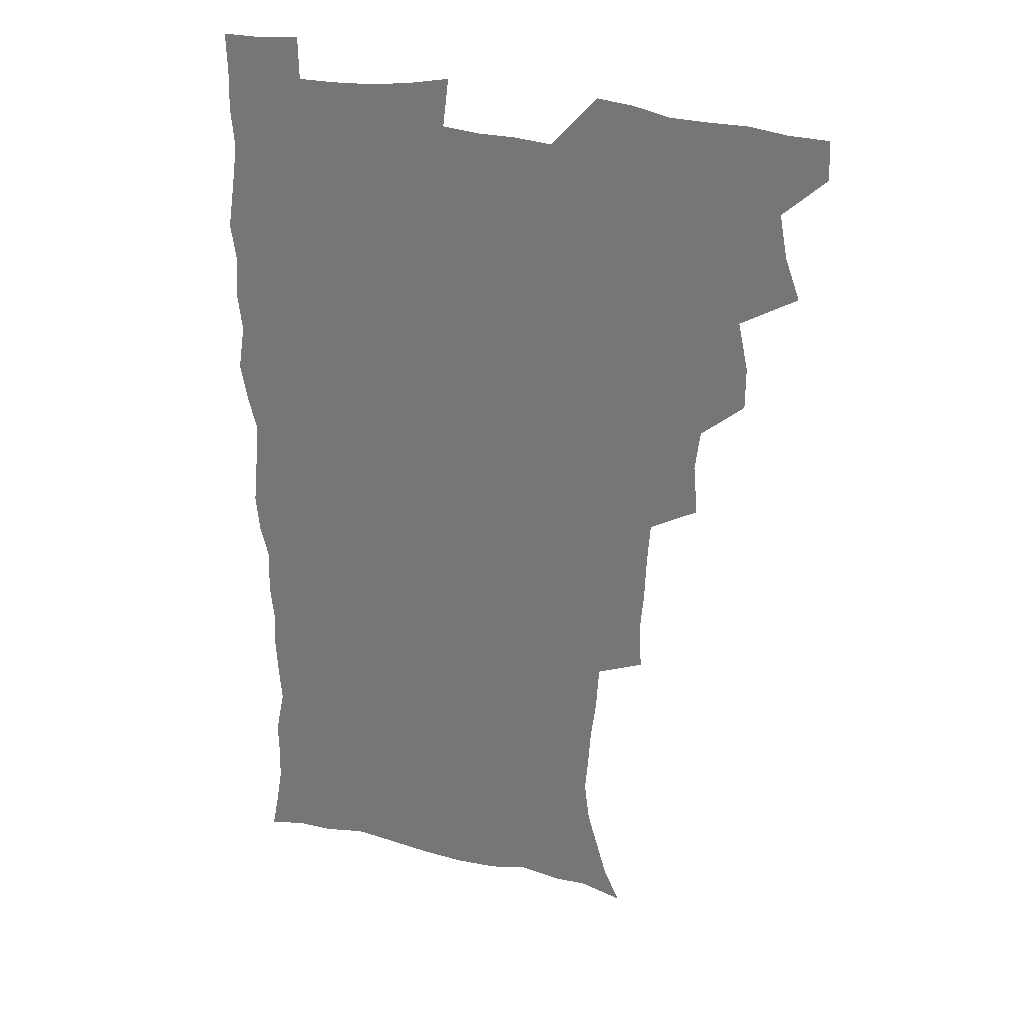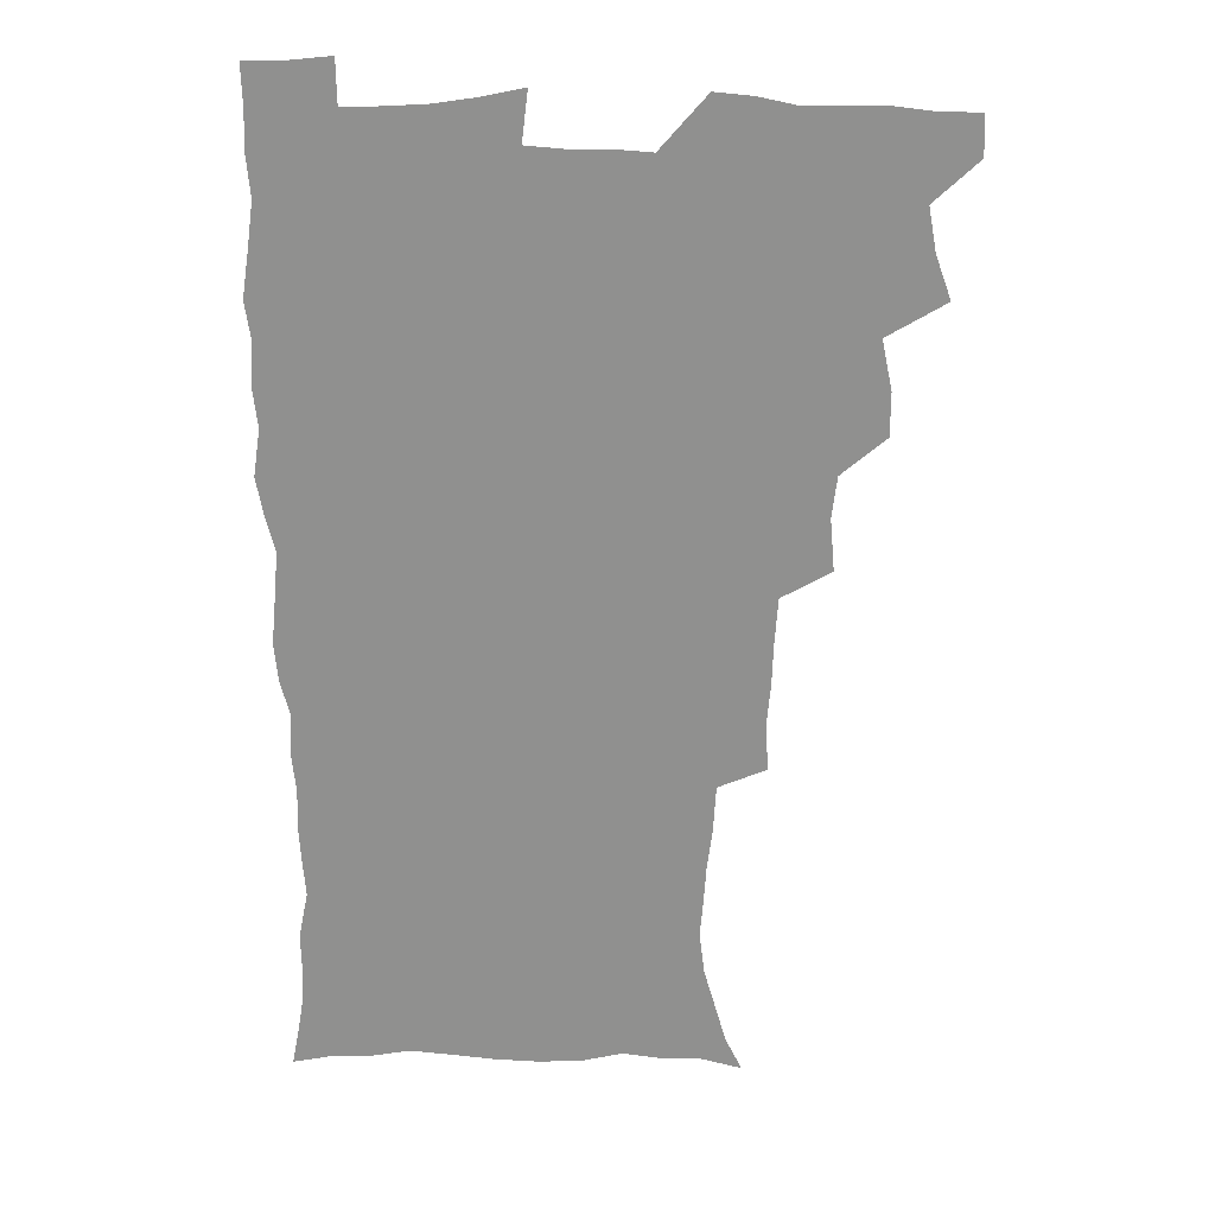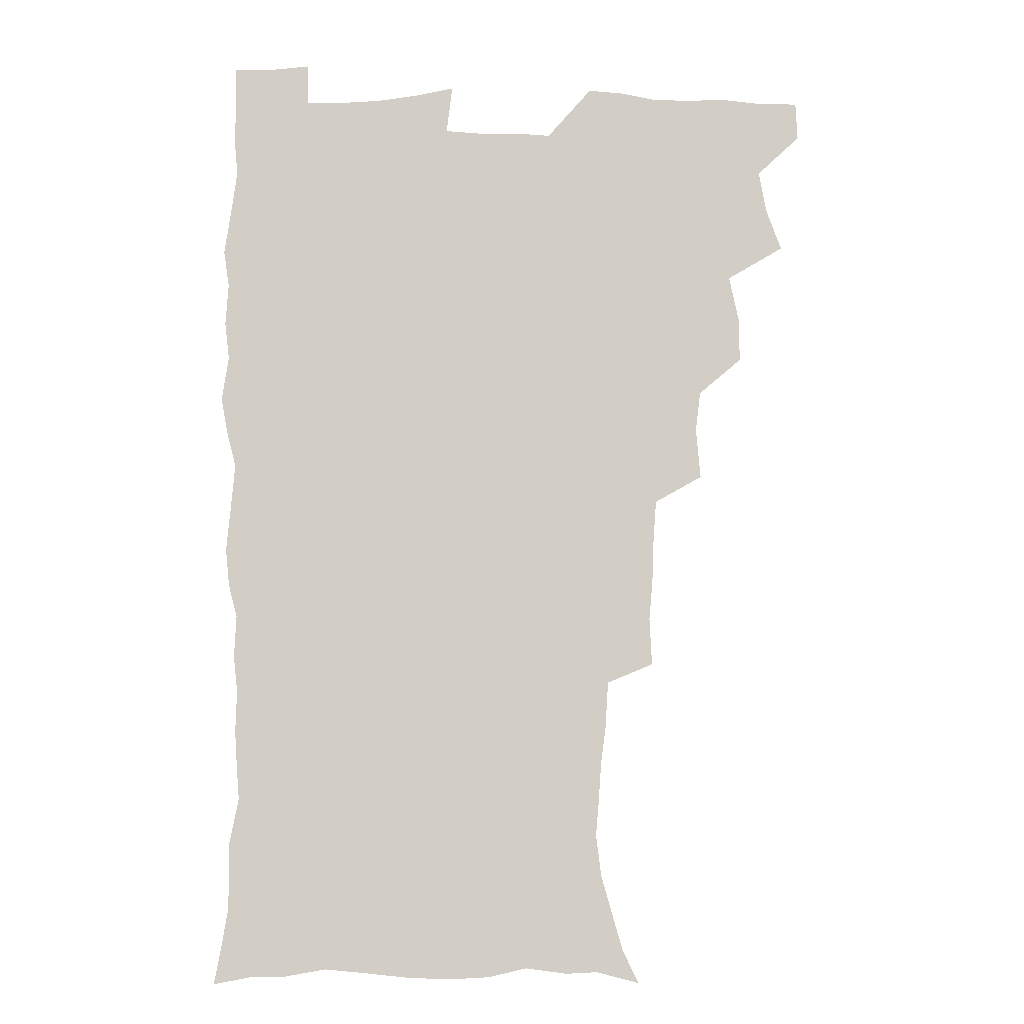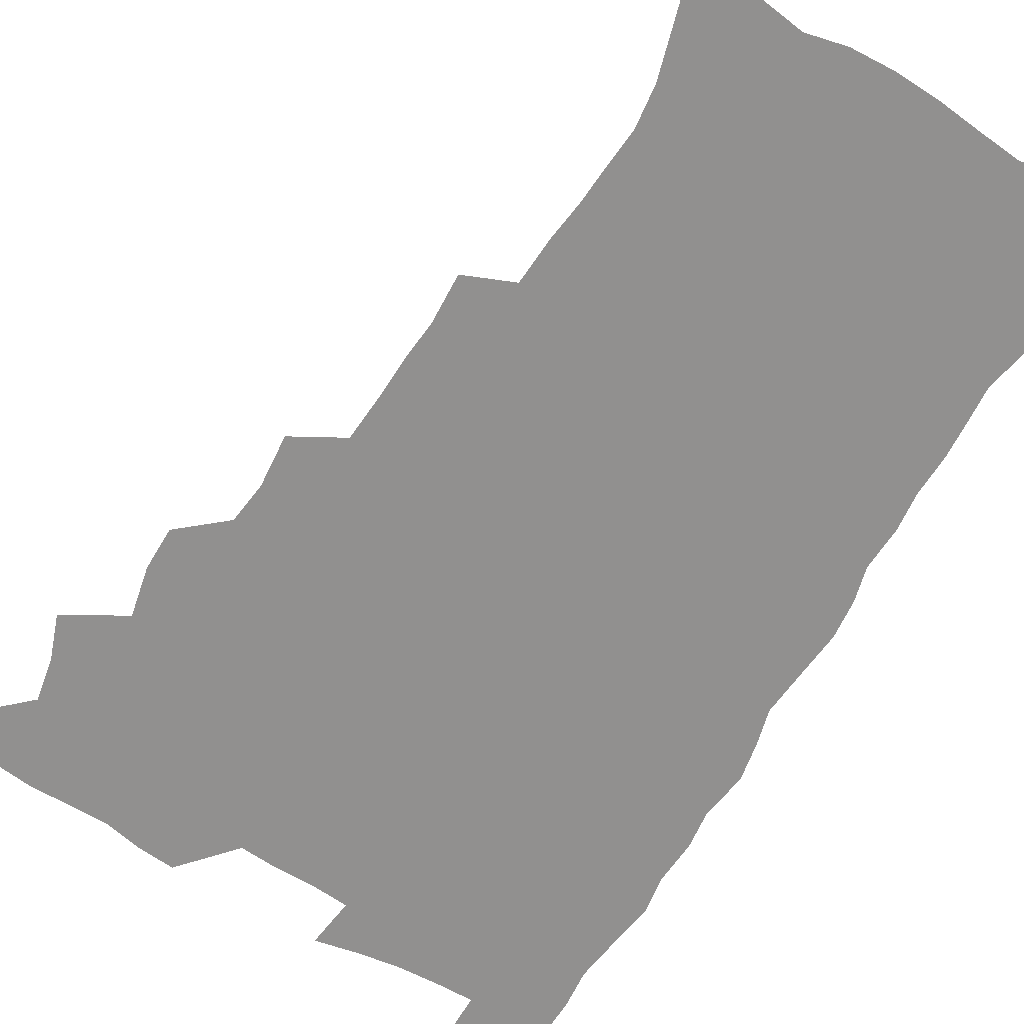
<metadata>
{"format":"obj","ext":"obj","renderer":"f3d","projection":"perspective","resolution":1024,"background":"white","views":[{"elev":29.5,"azim":-160.5,"up":"+Y"},{"elev":24.2,"azim":-178.3,"up":"+Y"},{"elev":-7.7,"azim":180.0,"up":"+Y"},{"elev":-65.7,"azim":-30.7,"up":"+Z"}]}
</metadata>
<code>
v 480 539.4 0
v 480.7 554.4 0
v 488 491 0
v 493.8 507.2 0
v 496.9 523.8 0
v 497.3 538.9 0
v 496.1 554.6 0
v 506.2 442.7 0
v 506.2 459.1 0
v 510.1 478 0
v 514.1 494.6 0
v 511.9 508.8 0
v 513.8 524 0
v 513.1 538.8 0
v 510.8 556.4 0
v 523.3 392.7 0
v 525 412.6 0
v 523.1 428.4 0
v 526.9 447.7 0
v 527 463.8 0
v 526.6 479.1 0
v 528 494.7 0
v 528.9 509.7 0
v 529.1 524.1 0
v 528.4 538.3 0
v 526 556.1 0
v 544.3 314.3 0
v 545.2 333 0
v 543.9 348.4 0
v 543.3 365.2 0
v 542.1 382.2 0
v 541.4 399.5 0
v 541.4 416.6 0
v 544.4 435.7 0
v 542.5 449.7 0
v 543.9 465.8 0
v 544.6 481.1 0
v 543.3 495.4 0
v 544 510 0
v 543.6 524.5 0
v 542.6 539.2 0
v 540.7 556.3 0
v 551 185 0
v 557.3 198 0
v 561.1 211.4 0
v 565.9 228 0
v 567.9 244.3 0
v 566.7 258.2 0
v 565.7 273.5 0
v 563.7 288.4 0
v 562.6 306.7 0
v 562.2 324.7 0
v 560.9 340.1 0
v 560.3 356.2 0
v 559.4 372.1 0
v 558.7 388.3 0
v 559.1 405.4 0
v 558.9 421.6 0
v 558.7 436.9 0
v 560.5 453.5 0
v 559.2 467.2 0
v 559.8 482.1 0
v 560.9 496.4 0
v 559.2 510.8 0
v 558.1 525.5 0
v 556.9 540.7 0
v 554.8 559.3 0
v 567.9 189.3 0
v 570.7 201 0
v 578.4 220.8 0
v 580.6 236.7 0
v 581.1 252 0
v 580.8 267.4 0
v 579.1 281.2 0
v 577.2 295.3 0
v 577.8 314.9 0
v 577.1 331 0
v 576.4 346.2 0
v 576.1 362.2 0
v 574.5 376.5 0
v 575 393.5 0
v 573.7 407.6 0
v 574.7 424.3 0
v 574.1 438.9 0
v 574.5 454.1 0
v 574.5 468.6 0
v 574.9 483 0
v 574.4 497 0
v 574.7 510.8 0
v 573.4 525.2 0
v 571.8 540.8 0
v 568.9 560.6 0
v 580.2 188.7 0
v 588.8 208.9 0
v 593.1 227.2 0
v 593.4 241.2 0
v 594.9 259.4 0
v 593.7 272.5 0
v 592.3 286.2 0
v 592.1 303.5 0
v 591.1 318.2 0
v 589.9 332.4 0
v 591.2 351.4 0
v 590.3 365.2 0
v 589.3 379.8 0
v 589.2 395.6 0
v 589.4 410.9 0
v 589.6 426.3 0
v 588.9 440.3 0
v 589 455 0
v 589.8 470.1 0
v 589.5 483.5 0
v 588.9 497.4 0
v 588.6 511.4 0
v 587.5 526.1 0
v 586.6 540.5 0
v 596.6 190.9 0
v 602.8 210.4 0
v 605.4 228 0
v 606.4 244.3 0
v 606.7 259.9 0
v 605.9 274 0
v 605.5 289.9 0
v 605 305.6 0
v 604.6 321.9 0
v 604.9 338.8 0
v 604 350.8 0
v 603.7 367.3 0
v 603.5 382.6 0
v 603.9 398.8 0
v 603.3 411.9 0
v 603.5 427.1 0
v 603.2 441.3 0
v 603.1 455.5 0
v 603.3 469.7 0
v 603.5 483.7 0
v 603.7 497.6 0
v 603 511.6 0
v 601.7 526.7 0
v 600.9 541.6 0
v 611.6 187.3 0
v 617.3 212.7 0
v 618.8 230.5 0
v 619.1 245.5 0
v 619.3 262 0
v 618.8 276.3 0
v 618.2 290.7 0
v 618.1 308.1 0
v 618 324.9 0
v 617.7 339.5 0
v 617.3 352.7 0
v 617.2 368.3 0
v 617 383.1 0
v 617 398.4 0
v 616.8 411.4 0
v 617.2 428 0
v 617 441.6 0
v 617.3 456.4 0
v 617.5 470.3 0
v 617.4 483.8 0
v 617.5 497.7 0
v 617.5 511.5 0
v 617.5 525.3 0
v 615.8 541.5 0
v 628.5 186.4 0
v 631.1 211.3 0
v 631.8 230.6 0
v 632 247 0
v 631.9 263.1 0
v 631.6 277.6 0
v 631.4 293.7 0
v 631.1 308.8 0
v 630.9 324.5 0
v 630.6 339.2 0
v 630.6 353.7 0
v 630.5 368.4 0
v 630.5 384.2 0
v 630.4 398.2 0
v 630.5 412.8 0
v 630.7 428.3 0
v 630.8 441.9 0
v 631 456.2 0
v 631.2 470.1 0
v 631.3 483.8 0
v 631.5 497.8 0
v 631.5 511.5 0
v 631.5 525.2 0
v 630.3 542.6 0
v 628 561.6 0
v 645.7 187.2 0
v 645.4 212.6 0
v 645 230.6 0
v 645 245.5 0
v 644.6 262.8 0
v 644.5 278.3 0
v 644.2 293.5 0
v 643.8 310.1 0
v 643.8 324.6 0
v 643.8 338.4 0
v 643.8 352.8 0
v 643.7 369 0
v 643.8 383.7 0
v 644 398.1 0
v 644.1 412.7 0
v 644.1 427.8 0
v 644.5 441.7 0
v 644.7 456.1 0
v 645.1 469.9 0
v 645.3 484.4 0
v 645.6 497.9 0
v 645.6 511.5 0
v 645.6 525.8 0
v 645.3 541.2 0
v 643.9 558.3 0
v 662.5 189 0
v 659.8 211.5 0
v 658.6 228.9 0
v 657.8 245.4 0
v 659.4 257.2 0
v 657.4 276.8 0
v 657.2 292.3 0
v 656.9 307.7 0
v 656.6 323.8 0
v 656.7 338.5 0
v 656.9 352.9 0
v 657 368 0
v 657.2 382.7 0
v 657.7 396.8 0
v 657.8 411.8 0
v 658.3 426.1 0
v 658.3 440.9 0
v 659 454.7 0
v 659 469.6 0
v 659.2 483.7 0
v 659.3 497.8 0
v 659.8 511.8 0
v 660 525.9 0
v 660.2 540.1 0
v 659.6 556 0
v 678.2 190.4 0
v 674.5 209.6 0
v 671.8 228.9 0
v 672 242.5 0
v 671.4 257.8 0
v 669.4 278.1 0
v 670 291.2 0
v 669.3 308.2 0
v 669.3 322.9 0
v 669.8 337 0
v 670.4 351 0
v 670 367.1 0
v 670.9 380.9 0
v 671.4 395.3 0
v 672.8 408.8 0
v 672.7 423.9 0
v 672.3 439.6 0
v 673 453.8 0
v 673.2 468.4 0
v 672.8 483.7 0
v 673.4 497.4 0
v 673.9 511.4 0
v 674.5 525.8 0
v 674.7 540.3 0
v 674.9 555.1 0
v 694.7 187.5 0
v 689.7 206.8 0
v 685.2 227.1 0
v 685.1 241.2 0
v 683.9 257.7 0
v 684.1 272.4 0
v 682.9 289.1 0
v 683.4 303.3 0
v 681.9 320.6 0
v 684 333.3 0
v 684.3 348.1 0
v 685.5 362.3 0
v 685 378 0
v 685.8 392.5 0
v 686.9 406.7 0
v 686.6 422.5 0
v 687.7 436.6 0
v 687.6 452 0
v 688 466.8 0
v 687.7 482 0
v 688.4 496.2 0
v 688.5 510.9 0
v 689.1 525.3 0
v 689.4 539.7 0
v 689.8 554.9 0
v 690.1 571.4 0
v 708.7 187.3 0
v 704.3 204.5 0
v 702.3 219.9 0
v 700.5 235.7 0
v 697.8 253.3 0
v 697.9 267.7 0
v 697.9 282.7 0
v 697.5 298.4 0
v 698.6 312.6 0
v 699 327.6 0
v 699.7 342.4 0
v 701.8 356.1 0
v 701.7 372 0
v 701.4 387.9 0
v 702 403.1 0
v 701.8 419 0
v 701.8 434.4 0
v 704.2 448.4 0
v 704.2 463.8 0
v 702.2 480.4 0
v 704.2 494.3 0
v 704.1 509.6 0
v 703.8 524.9 0
v 703.9 539.3 0
v 705.2 554.6 0
v 705.7 569.8 0
v 723.4 184.5 0
v 720.5 199.2 0
v 718.1 214.1 0
v 717.8 227.3 0
v 718.1 240.9 0
v 714.5 259 0
v 715.5 272.5 0
v 716.4 286.8 0
v 715.9 302.9 0
v 717.5 317.3 0
v 716.7 334.1 0
v 720.1 347.3 0
v 721.6 362.1 0
v 719.9 379.6 0
v 718.3 397.5 0
v 721.9 411.3 0
v 724.5 425.8 0
v 721.9 443.6 0
v 723.6 458.3 0
v 722.5 474.8 0
v 724.6 489.5 0
v 722 506.6 0
v 719.7 524 0
v 721.1 539.1 0
v 720.6 554.4 0
v 721.1 569.7 0
f 5 6 1
f 1 6 2
f 6 7 2
f 10 11 3
f 3 11 4
f 11 12 4
f 4 12 5
f 12 13 5
f 5 13 6
f 13 14 6
f 6 14 7
f 14 15 7
f 18 19 8
f 8 19 9
f 19 20 9
f 9 20 10
f 20 21 10
f 10 21 11
f 21 22 11
f 11 22 12
f 22 23 12
f 12 23 13
f 23 24 13
f 13 24 14
f 24 25 14
f 14 25 15
f 25 26 15
f 31 32 16
f 16 32 17
f 32 33 17
f 17 33 18
f 33 34 18
f 18 34 19
f 34 35 19
f 19 35 20
f 35 36 20
f 20 36 21
f 36 37 21
f 21 37 22
f 37 38 22
f 22 38 23
f 38 39 23
f 23 39 24
f 39 40 24
f 24 40 25
f 40 41 25
f 25 41 26
f 41 42 26
f 51 52 27
f 27 52 28
f 52 53 28
f 28 53 29
f 53 54 29
f 29 54 30
f 54 55 30
f 30 55 31
f 55 56 31
f 31 56 32
f 56 57 32
f 32 57 33
f 57 58 33
f 33 58 34
f 58 59 34
f 34 59 35
f 59 60 35
f 35 60 36
f 60 61 36
f 36 61 37
f 61 62 37
f 37 62 38
f 62 63 38
f 38 63 39
f 63 64 39
f 39 64 40
f 64 65 40
f 40 65 41
f 65 66 41
f 41 66 42
f 66 67 42
f 43 68 44
f 68 69 44
f 44 69 45
f 69 70 45
f 45 70 46
f 70 71 46
f 46 71 47
f 71 72 47
f 47 72 48
f 72 73 48
f 48 73 49
f 73 74 49
f 49 74 50
f 74 75 50
f 50 75 51
f 75 76 51
f 51 76 52
f 76 77 52
f 52 77 53
f 77 78 53
f 53 78 54
f 78 79 54
f 54 79 55
f 79 80 55
f 55 80 56
f 80 81 56
f 56 81 57
f 81 82 57
f 57 82 58
f 82 83 58
f 58 83 59
f 83 84 59
f 59 84 60
f 84 85 60
f 60 85 61
f 85 86 61
f 61 86 62
f 86 87 62
f 62 87 63
f 87 88 63
f 63 88 64
f 88 89 64
f 64 89 65
f 89 90 65
f 65 90 66
f 90 91 66
f 66 91 67
f 91 92 67
f 68 93 69
f 93 94 69
f 69 94 70
f 94 95 70
f 70 95 71
f 95 96 71
f 71 96 72
f 96 97 72
f 72 97 73
f 97 98 73
f 73 98 74
f 98 99 74
f 74 99 75
f 99 100 75
f 75 100 76
f 100 101 76
f 76 101 77
f 101 102 77
f 77 102 78
f 102 103 78
f 78 103 79
f 103 104 79
f 79 104 80
f 104 105 80
f 80 105 81
f 105 106 81
f 81 106 82
f 106 107 82
f 82 107 83
f 107 108 83
f 83 108 84
f 108 109 84
f 84 109 85
f 109 110 85
f 85 110 86
f 110 111 86
f 86 111 87
f 111 112 87
f 87 112 88
f 112 113 88
f 88 113 89
f 113 114 89
f 89 114 90
f 114 115 90
f 90 115 91
f 115 116 91
f 91 116 92
f 93 117 94
f 117 118 94
f 94 118 95
f 118 119 95
f 95 119 96
f 119 120 96
f 96 120 97
f 120 121 97
f 97 121 98
f 121 122 98
f 98 122 99
f 122 123 99
f 99 123 100
f 123 124 100
f 100 124 101
f 124 125 101
f 101 125 102
f 125 126 102
f 102 126 103
f 126 127 103
f 103 127 104
f 127 128 104
f 104 128 105
f 128 129 105
f 105 129 106
f 129 130 106
f 106 130 107
f 130 131 107
f 107 131 108
f 131 132 108
f 108 132 109
f 132 133 109
f 109 133 110
f 133 134 110
f 110 134 111
f 134 135 111
f 111 135 112
f 135 136 112
f 112 136 113
f 136 137 113
f 113 137 114
f 137 138 114
f 114 138 115
f 138 139 115
f 115 139 116
f 139 140 116
f 117 141 118
f 141 142 118
f 118 142 119
f 142 143 119
f 119 143 120
f 143 144 120
f 120 144 121
f 144 145 121
f 121 145 122
f 145 146 122
f 122 146 123
f 146 147 123
f 123 147 124
f 147 148 124
f 124 148 125
f 148 149 125
f 125 149 126
f 149 150 126
f 126 150 127
f 150 151 127
f 127 151 128
f 151 152 128
f 128 152 129
f 152 153 129
f 129 153 130
f 153 154 130
f 130 154 131
f 154 155 131
f 131 155 132
f 155 156 132
f 132 156 133
f 156 157 133
f 133 157 134
f 157 158 134
f 134 158 135
f 158 159 135
f 135 159 136
f 159 160 136
f 136 160 137
f 160 161 137
f 137 161 138
f 161 162 138
f 138 162 139
f 162 163 139
f 139 163 140
f 163 164 140
f 141 165 142
f 165 166 142
f 142 166 143
f 166 167 143
f 143 167 144
f 167 168 144
f 144 168 145
f 168 169 145
f 145 169 146
f 169 170 146
f 146 170 147
f 170 171 147
f 147 171 148
f 171 172 148
f 148 172 149
f 172 173 149
f 149 173 150
f 173 174 150
f 150 174 151
f 174 175 151
f 151 175 152
f 175 176 152
f 152 176 153
f 176 177 153
f 153 177 154
f 177 178 154
f 154 178 155
f 178 179 155
f 155 179 156
f 179 180 156
f 156 180 157
f 180 181 157
f 157 181 158
f 181 182 158
f 158 182 159
f 182 183 159
f 159 183 160
f 183 184 160
f 160 184 161
f 184 185 161
f 161 185 162
f 185 186 162
f 162 186 163
f 186 187 163
f 163 187 164
f 187 188 164
f 165 190 166
f 190 191 166
f 166 191 167
f 191 192 167
f 167 192 168
f 192 193 168
f 168 193 169
f 193 194 169
f 169 194 170
f 194 195 170
f 170 195 171
f 195 196 171
f 171 196 172
f 196 197 172
f 172 197 173
f 197 198 173
f 173 198 174
f 198 199 174
f 174 199 175
f 199 200 175
f 175 200 176
f 200 201 176
f 176 201 177
f 201 202 177
f 177 202 178
f 202 203 178
f 178 203 179
f 203 204 179
f 179 204 180
f 204 205 180
f 180 205 181
f 205 206 181
f 181 206 182
f 206 207 182
f 182 207 183
f 207 208 183
f 183 208 184
f 208 209 184
f 184 209 185
f 209 210 185
f 185 210 186
f 210 211 186
f 186 211 187
f 211 212 187
f 187 212 188
f 212 213 188
f 188 213 189
f 213 214 189
f 190 215 191
f 215 216 191
f 191 216 192
f 216 217 192
f 192 217 193
f 217 218 193
f 193 218 194
f 218 219 194
f 194 219 195
f 219 220 195
f 195 220 196
f 220 221 196
f 196 221 197
f 221 222 197
f 197 222 198
f 222 223 198
f 198 223 199
f 223 224 199
f 199 224 200
f 224 225 200
f 200 225 201
f 225 226 201
f 201 226 202
f 226 227 202
f 202 227 203
f 227 228 203
f 203 228 204
f 228 229 204
f 204 229 205
f 229 230 205
f 205 230 206
f 230 231 206
f 206 231 207
f 231 232 207
f 207 232 208
f 232 233 208
f 208 233 209
f 233 234 209
f 209 234 210
f 234 235 210
f 210 235 211
f 235 236 211
f 211 236 212
f 236 237 212
f 212 237 213
f 237 238 213
f 213 238 214
f 238 239 214
f 215 240 216
f 240 241 216
f 216 241 217
f 241 242 217
f 217 242 218
f 242 243 218
f 218 243 219
f 243 244 219
f 219 244 220
f 244 245 220
f 220 245 221
f 245 246 221
f 221 246 222
f 246 247 222
f 222 247 223
f 247 248 223
f 223 248 224
f 248 249 224
f 224 249 225
f 249 250 225
f 225 250 226
f 250 251 226
f 226 251 227
f 251 252 227
f 227 252 228
f 252 253 228
f 228 253 229
f 253 254 229
f 229 254 230
f 254 255 230
f 230 255 231
f 255 256 231
f 231 256 232
f 256 257 232
f 232 257 233
f 257 258 233
f 233 258 234
f 258 259 234
f 234 259 235
f 259 260 235
f 235 260 236
f 260 261 236
f 236 261 237
f 261 262 237
f 237 262 238
f 262 263 238
f 238 263 239
f 263 264 239
f 240 265 241
f 265 266 241
f 241 266 242
f 266 267 242
f 242 267 243
f 267 268 243
f 243 268 244
f 268 269 244
f 244 269 245
f 269 270 245
f 245 270 246
f 270 271 246
f 246 271 247
f 271 272 247
f 247 272 248
f 272 273 248
f 248 273 249
f 273 274 249
f 249 274 250
f 274 275 250
f 250 275 251
f 275 276 251
f 251 276 252
f 276 277 252
f 252 277 253
f 277 278 253
f 253 278 254
f 278 279 254
f 254 279 255
f 279 280 255
f 255 280 256
f 280 281 256
f 256 281 257
f 281 282 257
f 257 282 258
f 282 283 258
f 258 283 259
f 283 284 259
f 259 284 260
f 284 285 260
f 260 285 261
f 285 286 261
f 261 286 262
f 286 287 262
f 262 287 263
f 287 288 263
f 263 288 264
f 288 289 264
f 265 291 266
f 291 292 266
f 266 292 267
f 292 293 267
f 267 293 268
f 293 294 268
f 268 294 269
f 294 295 269
f 269 295 270
f 295 296 270
f 270 296 271
f 296 297 271
f 271 297 272
f 297 298 272
f 272 298 273
f 298 299 273
f 273 299 274
f 299 300 274
f 274 300 275
f 300 301 275
f 275 301 276
f 301 302 276
f 276 302 277
f 302 303 277
f 277 303 278
f 303 304 278
f 278 304 279
f 304 305 279
f 279 305 280
f 305 306 280
f 280 306 281
f 306 307 281
f 281 307 282
f 307 308 282
f 282 308 283
f 308 309 283
f 283 309 284
f 309 310 284
f 284 310 285
f 310 311 285
f 285 311 286
f 311 312 286
f 286 312 287
f 312 313 287
f 287 313 288
f 313 314 288
f 288 314 289
f 314 315 289
f 289 315 290
f 315 316 290
f 291 317 292
f 317 318 292
f 292 318 293
f 318 319 293
f 293 319 294
f 319 320 294
f 294 320 295
f 320 321 295
f 295 321 296
f 321 322 296
f 296 322 297
f 322 323 297
f 297 323 298
f 323 324 298
f 298 324 299
f 324 325 299
f 299 325 300
f 325 326 300
f 300 326 301
f 326 327 301
f 301 327 302
f 327 328 302
f 302 328 303
f 328 329 303
f 303 329 304
f 329 330 304
f 304 330 305
f 330 331 305
f 305 331 306
f 331 332 306
f 306 332 307
f 332 333 307
f 307 333 308
f 333 334 308
f 308 334 309
f 334 335 309
f 309 335 310
f 335 336 310
f 310 336 311
f 336 337 311
f 311 337 312
f 337 338 312
f 312 338 313
f 338 339 313
f 313 339 314
f 339 340 314
f 314 340 315
f 340 341 315
f 315 341 316
f 341 342 316

</code>
